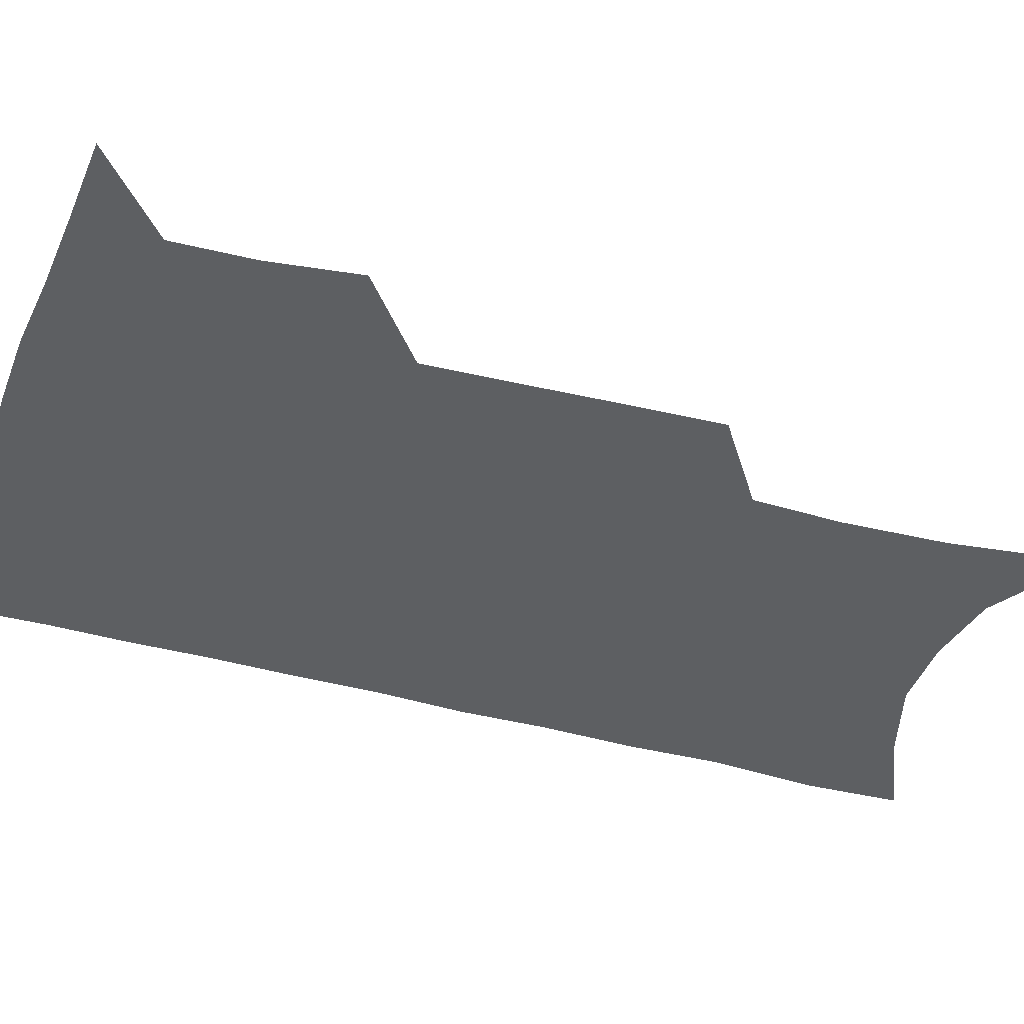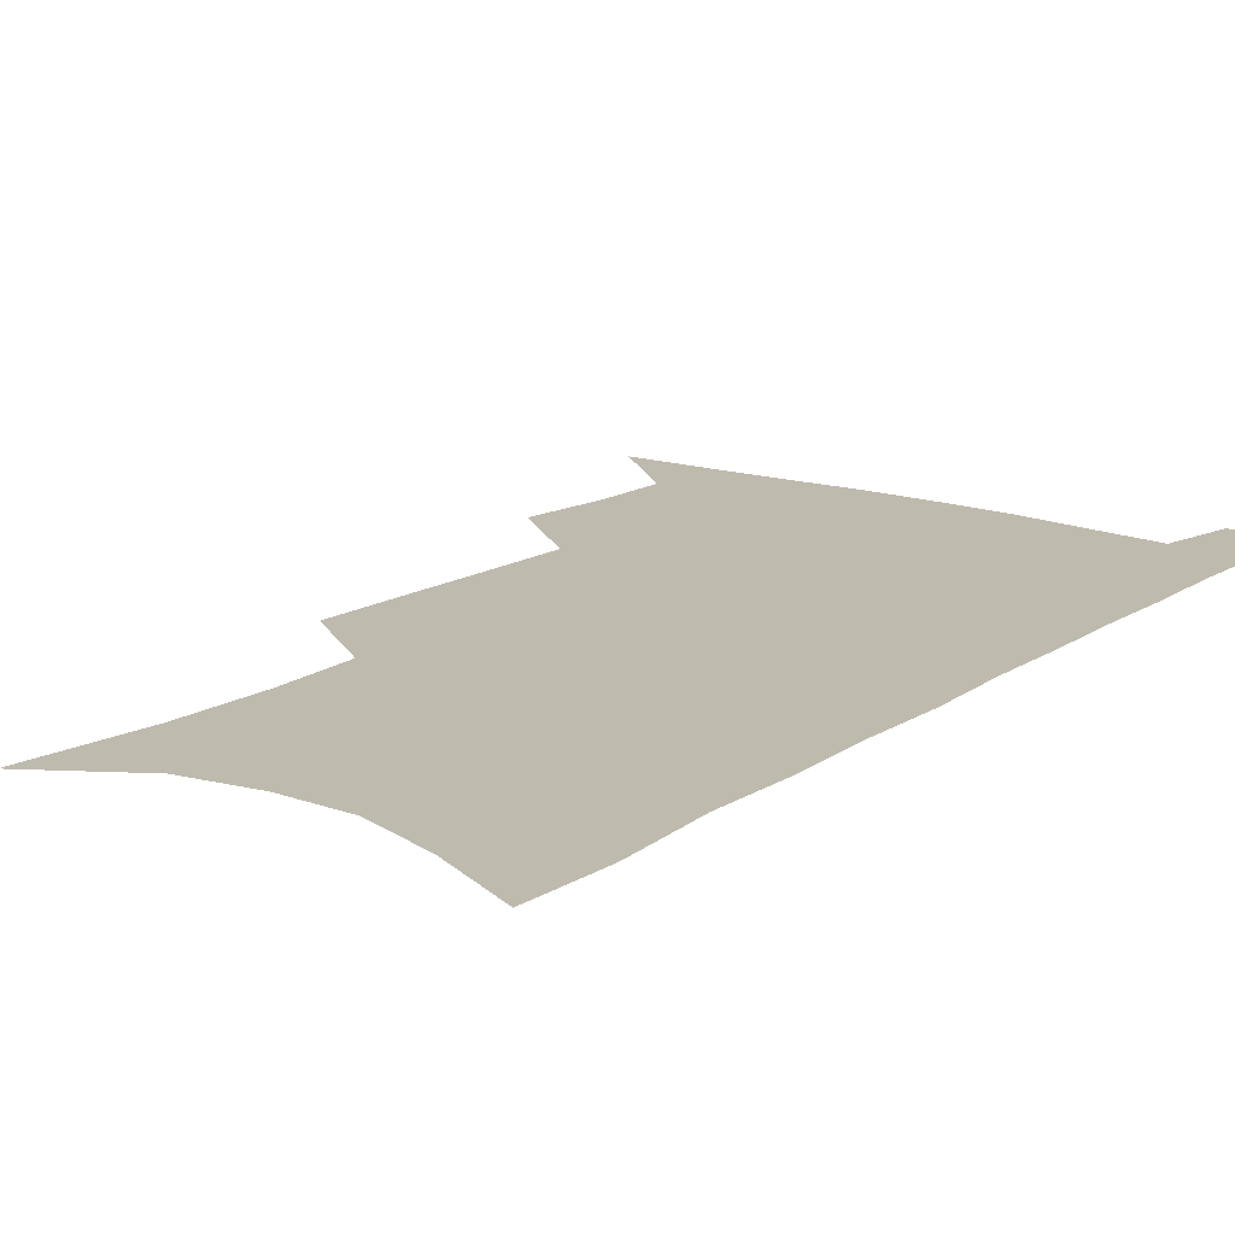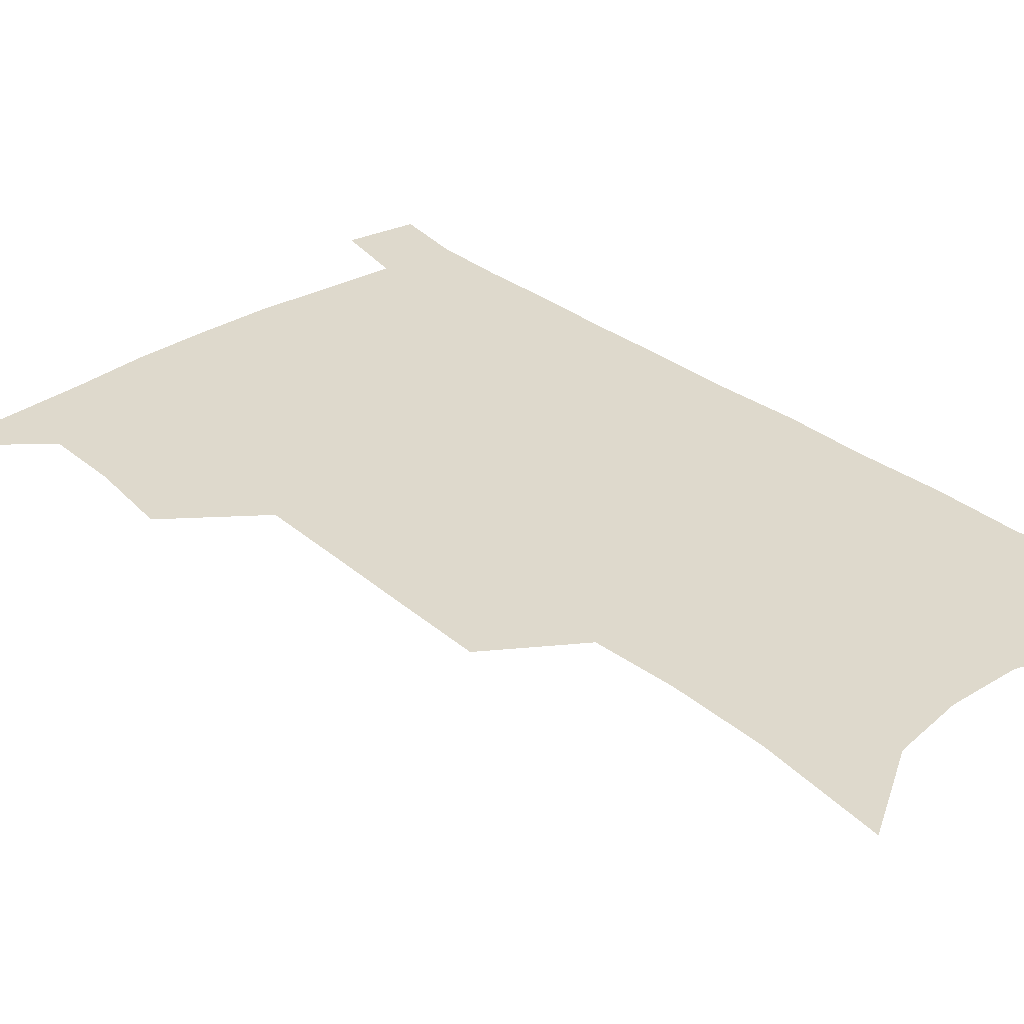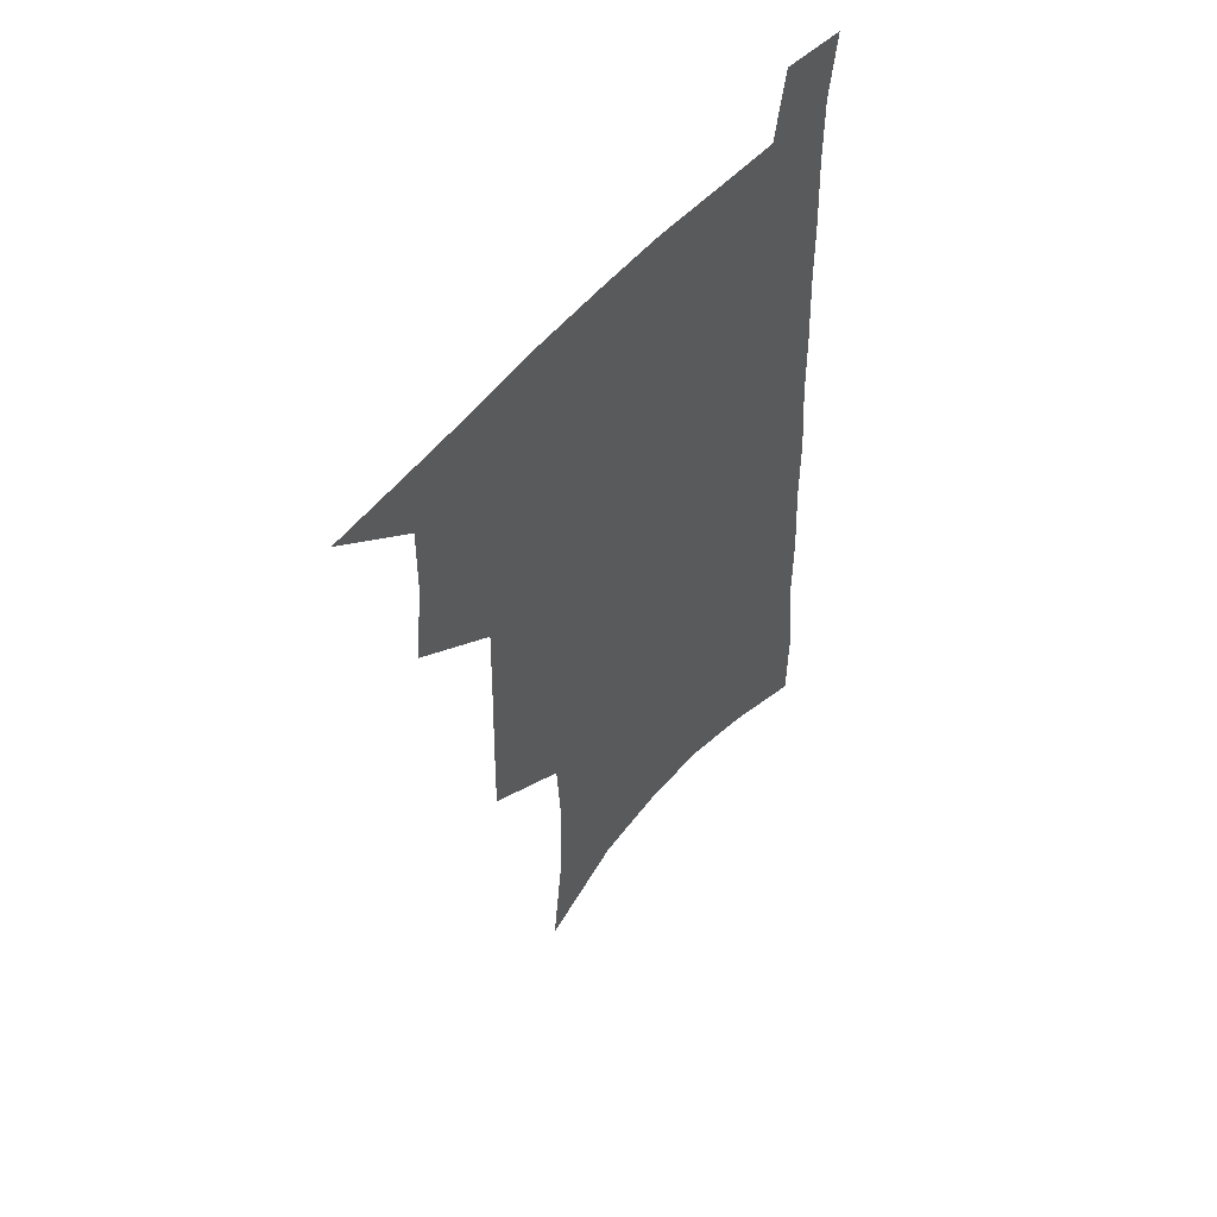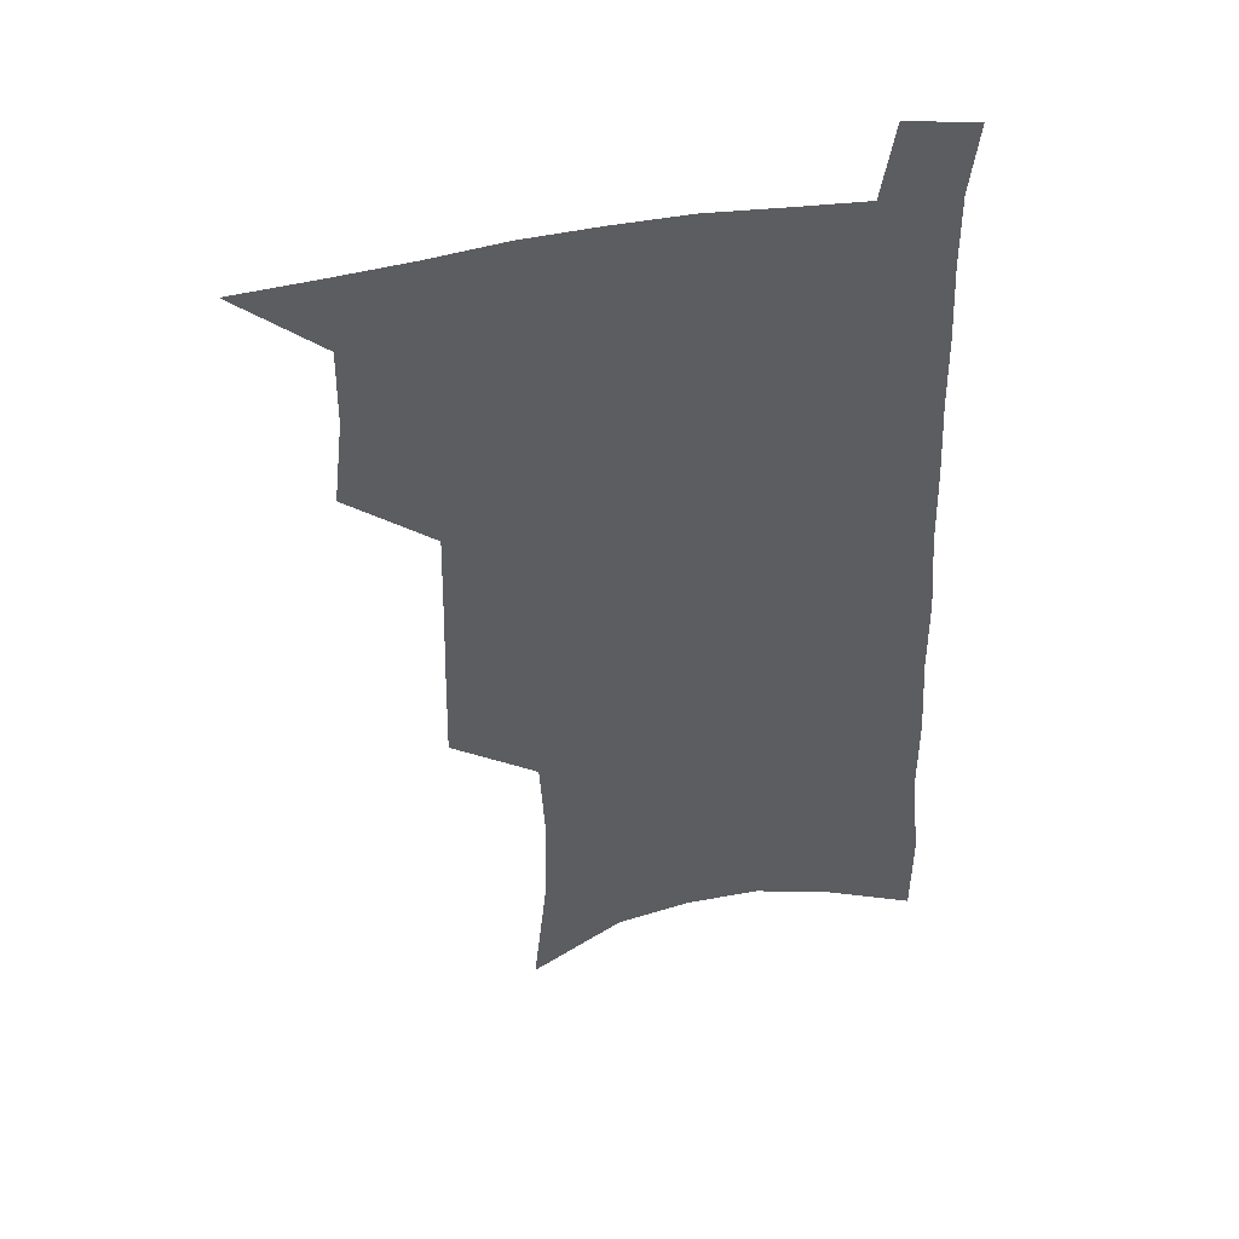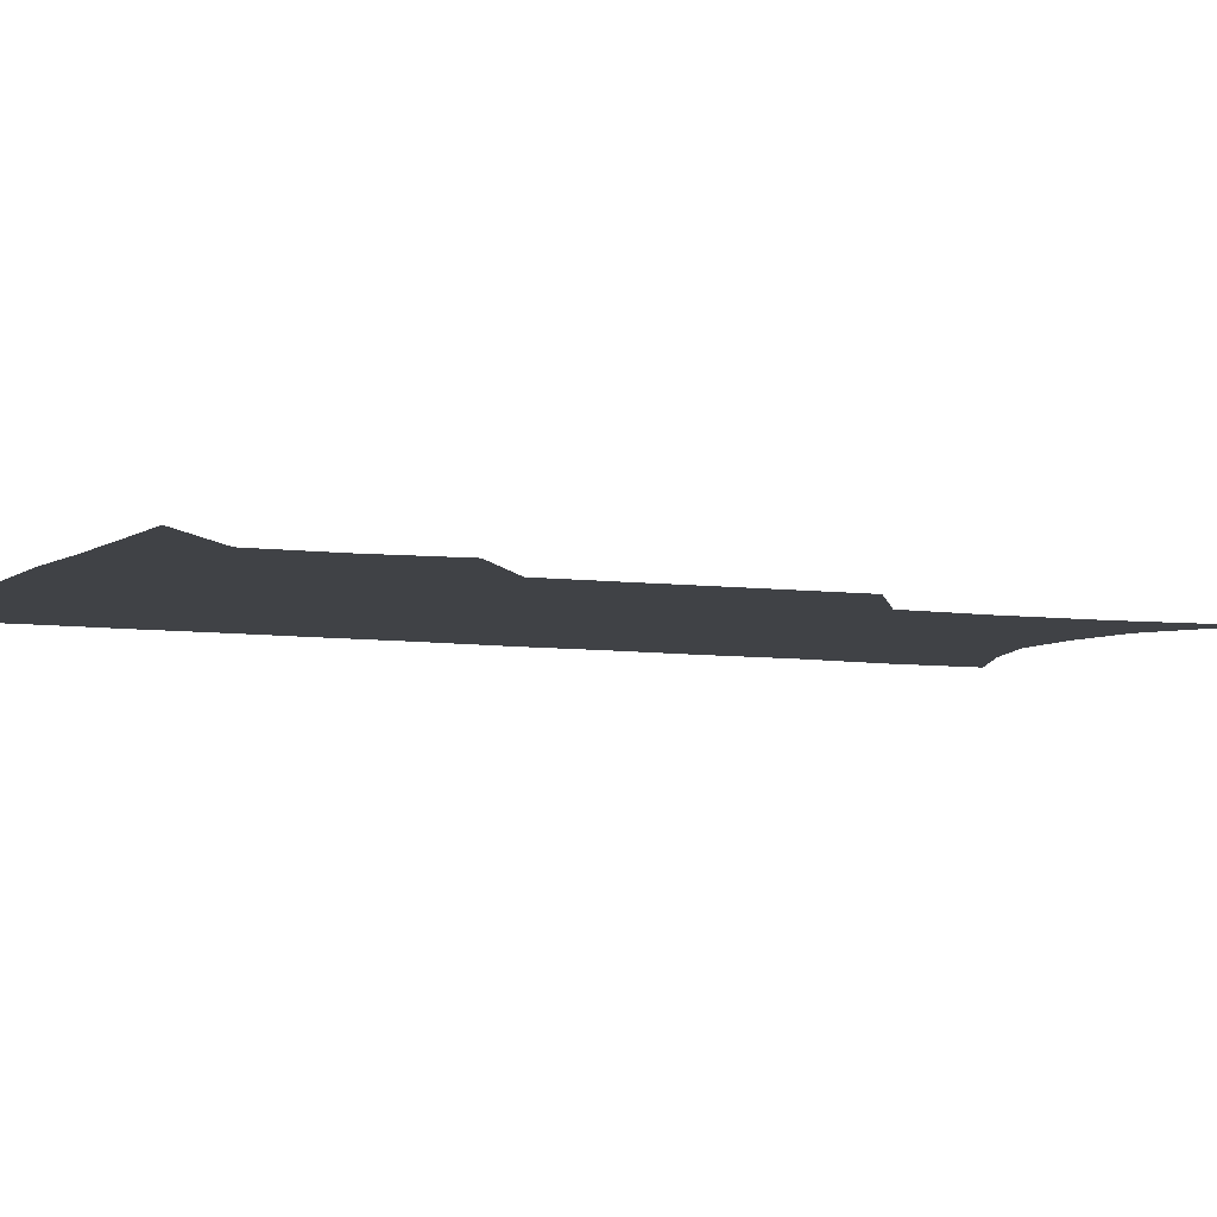
<metadata>
{"format":"obj","ext":"obj","renderer":"f3d","projection":"perspective","resolution":1024,"background":"white","views":[{"elev":-39.5,"azim":-107.8,"up":"+Z"},{"elev":15.5,"azim":37.6,"up":"+Z"},{"elev":32.1,"azim":-41.1,"up":"+Z"},{"elev":55.1,"azim":-50.1,"up":"+Y"},{"elev":46.0,"azim":-12.2,"up":"+Y"},{"elev":-6.1,"azim":-113.9,"up":"+Z"}]}
</metadata>
<code>
v 486.4 531.9 0
v 513.9 445.1 0
v 517.5 477.1 0
v 517.9 505.8 0
v 517.4 533.6 0
v 543.7 319.5 0
v 544.5 354.7 0
v 545.4 388.5 0
v 546.1 420.8 0
v 547.4 451.6 0
v 549.3 481.1 0
v 548.1 508.1 0
v 545.9 535.6 0
v 571.6 179.3 0
v 576.8 228.6 0
v 577.5 266.4 0
v 575.7 298.4 0
v 577.5 336.4 0
v 577.4 368.3 0
v 577.2 398.9 0
v 577.5 428.4 0
v 577.6 456.5 0
v 577.8 483.5 0
v 577.1 509.5 0
v 573.7 538.4 0
v 605.5 200.8 0
v 605.9 240.1 0
v 605 274.3 0
v 604.7 309.3 0
v 605.2 344.6 0
v 604.3 373.4 0
v 604.8 404.9 0
v 604.4 431.7 0
v 604.2 458.4 0
v 604.3 484.8 0
v 603.7 510.7 0
v 601.7 539.3 0
v 633.2 205.8 0
v 632.6 244.6 0
v 631.6 278.7 0
v 630.8 312.9 0
v 630.4 345.2 0
v 630 374.9 0
v 629.9 404.3 0
v 629.8 433.1 0
v 629.9 459.4 0
v 630.2 485.1 0
v 630.4 510.8 0
v 629.4 539.4 0
v 660.7 205.7 0
v 659.3 242.7 0
v 658 277.6 0
v 656.8 311.7 0
v 655.7 344.4 0
v 655.3 374.5 0
v 655.4 402.9 0
v 655.4 431.1 0
v 655.7 458 0
v 655.7 485 0
v 656.5 510.7 0
v 657.9 537.2 0
v 690.6 196.7 0
v 687.8 235.9 0
v 686 271.5 0
v 684 306.3 0
v 682.9 338.6 0
v 683 368.4 0
v 682.4 398.5 0
v 682.1 427.4 0
v 682.3 455.3 0
v 681.9 483 0
v 682.8 509.3 0
v 684.7 535.3 0
v 689.6 563.2 0
v 724.4 181.9 0
v 724.7 216.9 0
v 720.9 255.4 0
v 720.9 288.4 0
v 719 322.4 0
v 718.8 353.8 0
v 716.5 386.5 0
v 715.9 417 0
v 714.5 447.4 0
v 714.1 476.5 0
v 712.9 505.3 0
v 712.8 532.9 0
v 716.2 559.1 0
f 4 5 1
f 9 10 2
f 2 10 3
f 10 11 3
f 3 11 4
f 11 12 4
f 4 12 5
f 12 13 5
f 17 18 6
f 6 18 7
f 18 19 7
f 7 19 8
f 19 20 8
f 8 20 9
f 20 21 9
f 9 21 10
f 21 22 10
f 10 22 11
f 22 23 11
f 11 23 12
f 23 24 12
f 12 24 13
f 24 25 13
f 14 26 15
f 26 27 15
f 15 27 16
f 27 28 16
f 16 28 17
f 28 29 17
f 17 29 18
f 29 30 18
f 18 30 19
f 30 31 19
f 19 31 20
f 31 32 20
f 20 32 21
f 32 33 21
f 21 33 22
f 33 34 22
f 22 34 23
f 34 35 23
f 23 35 24
f 35 36 24
f 24 36 25
f 36 37 25
f 26 38 27
f 38 39 27
f 27 39 28
f 39 40 28
f 28 40 29
f 40 41 29
f 29 41 30
f 41 42 30
f 30 42 31
f 42 43 31
f 31 43 32
f 43 44 32
f 32 44 33
f 44 45 33
f 33 45 34
f 45 46 34
f 34 46 35
f 46 47 35
f 35 47 36
f 47 48 36
f 36 48 37
f 48 49 37
f 38 50 39
f 50 51 39
f 39 51 40
f 51 52 40
f 40 52 41
f 52 53 41
f 41 53 42
f 53 54 42
f 42 54 43
f 54 55 43
f 43 55 44
f 55 56 44
f 44 56 45
f 56 57 45
f 45 57 46
f 57 58 46
f 46 58 47
f 58 59 47
f 47 59 48
f 59 60 48
f 48 60 49
f 60 61 49
f 50 62 51
f 62 63 51
f 51 63 52
f 63 64 52
f 52 64 53
f 64 65 53
f 53 65 54
f 65 66 54
f 54 66 55
f 66 67 55
f 55 67 56
f 67 68 56
f 56 68 57
f 68 69 57
f 57 69 58
f 69 70 58
f 58 70 59
f 70 71 59
f 59 71 60
f 71 72 60
f 60 72 61
f 72 73 61
f 62 75 63
f 75 76 63
f 63 76 64
f 76 77 64
f 64 77 65
f 77 78 65
f 65 78 66
f 78 79 66
f 66 79 67
f 79 80 67
f 67 80 68
f 80 81 68
f 68 81 69
f 81 82 69
f 69 82 70
f 82 83 70
f 70 83 71
f 83 84 71
f 71 84 72
f 84 85 72
f 72 85 73
f 85 86 73
f 73 86 74
f 86 87 74

</code>
